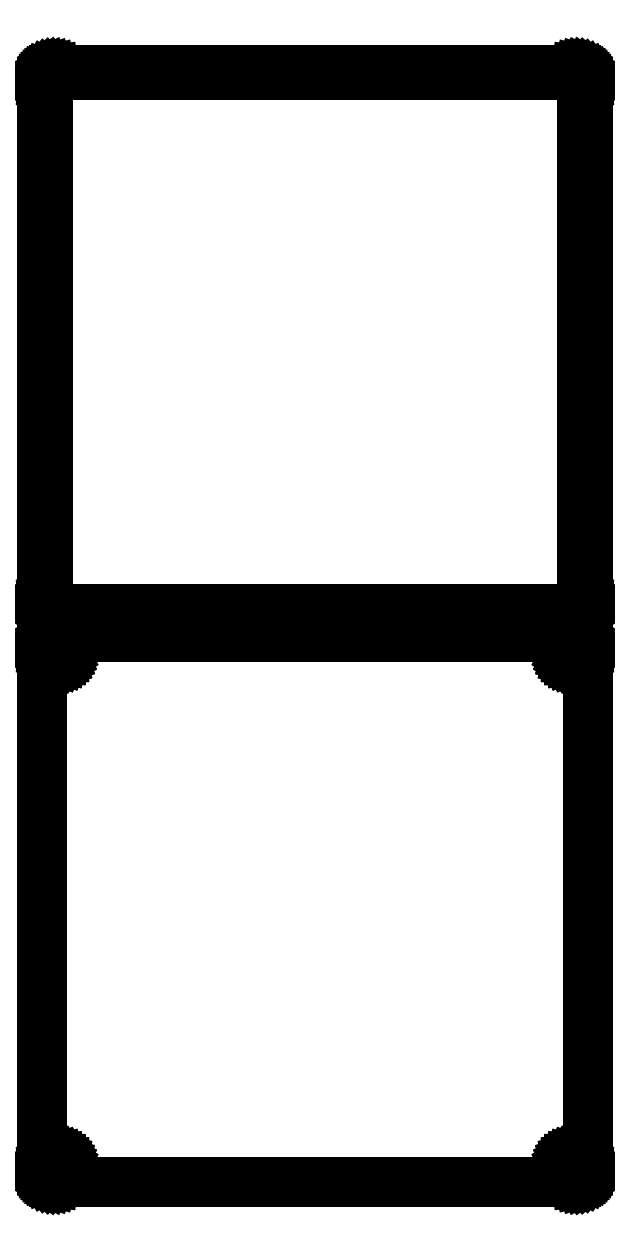
<metadata>
{"format":"dxf","ext":"dxf","renderer":"ezdxf+matplotlib","layout":"modelspace","background":"white","min_lineweight":24,"dpi":150}
</metadata>
<code>
0
SECTION
2
ENTITIES
0
LINE
8
0
10
108.4
20
589.6
11
109
21
589.7
0
LINE
8
0
10
109
20
589.7
11
109.6
21
590
0
LINE
8
0
10
109.6
20
590
11
110.2
21
590.3
0
LINE
8
0
10
110.2
20
590.3
11
110.7
21
590.6
0
LINE
8
0
10
110.7
20
590.6
11
111.1
21
591.1
0
LINE
8
0
10
111.1
20
591.1
11
111.5
21
591.6
0
LINE
8
0
10
111.5
20
591.6
11
111.9
21
592.1
0
LINE
8
0
10
111.9
20
592.1
11
112.1
21
592.7
0
LINE
8
0
10
112.1
20
592.7
11
112.3
21
593.3
0
LINE
8
0
10
112.3
20
593.3
11
112.5
21
593.9
0
LINE
8
0
10
112.5
20
593.9
11
112.5
21
594.5
0
LINE
8
0
10
112.5
20
594.5
11
112.5
21
809.5
0
LINE
8
0
10
112.5
20
809.5
11
112.5
21
810.1
0
LINE
8
0
10
112.5
20
810.1
11
112.3
21
810.7
0
LINE
8
0
10
112.3
20
810.7
11
112.1
21
811.3
0
LINE
8
0
10
112.1
20
811.3
11
111.9
21
811.9
0
LINE
8
0
10
111.9
20
811.9
11
111.5
21
812.4
0
LINE
8
0
10
111.5
20
812.4
11
111.1
21
812.9
0
LINE
8
0
10
111.1
20
812.9
11
110.7
21
813.4
0
LINE
8
0
10
110.7
20
813.4
11
110.2
21
813.7
0
LINE
8
0
10
110.2
20
813.7
11
109.6
21
814
0
LINE
8
0
10
109.6
20
814
11
109
21
814.3
0
LINE
8
0
10
109
20
814.3
11
108.4
21
814.4
0
LINE
8
0
10
108.4
20
814.4
11
107.8
21
814.5
0
LINE
8
0
10
107.8
20
814.5
11
-107.8
21
814.5
0
LINE
8
0
10
-107.8
20
814.5
11
-108.4
21
814.4
0
LINE
8
0
10
-108.4
20
814.4
11
-109
21
814.3
0
LINE
8
0
10
-109
20
814.3
11
-109.6
21
814
0
LINE
8
0
10
-109.6
20
814
11
-110.2
21
813.7
0
LINE
8
0
10
-110.2
20
813.7
11
-110.7
21
813.4
0
LINE
8
0
10
-110.7
20
813.4
11
-111.1
21
812.9
0
LINE
8
0
10
-111.1
20
812.9
11
-111.5
21
812.4
0
LINE
8
0
10
-111.5
20
812.4
11
-111.9
21
811.9
0
LINE
8
0
10
-111.9
20
811.9
11
-112.1
21
811.3
0
LINE
8
0
10
-112.1
20
811.3
11
-112.3
21
810.7
0
LINE
8
0
10
-112.3
20
810.7
11
-112.5
21
810.1
0
LINE
8
0
10
-112.5
20
810.1
11
-112.5
21
809.5
0
LINE
8
0
10
-112.5
20
809.5
11
-112.5
21
594.5
0
LINE
8
0
10
-112.5
20
594.5
11
-112.5
21
593.9
0
LINE
8
0
10
-112.5
20
593.9
11
-112.3
21
593.3
0
LINE
8
0
10
-112.3
20
593.3
11
-112.1
21
592.7
0
LINE
8
0
10
-112.1
20
592.7
11
-111.9
21
592.1
0
LINE
8
0
10
-111.9
20
592.1
11
-111.5
21
591.6
0
LINE
8
0
10
-111.5
20
591.6
11
-111.1
21
591.1
0
LINE
8
0
10
-111.1
20
591.1
11
-110.7
21
590.6
0
LINE
8
0
10
-110.7
20
590.6
11
-110.2
21
590.3
0
LINE
8
0
10
-110.2
20
590.3
11
-109.6
21
590
0
LINE
8
0
10
-109.6
20
590
11
-109
21
589.7
0
LINE
8
0
10
-109
20
589.7
11
-108.4
21
589.6
0
LINE
8
0
10
-108.4
20
589.6
11
-107.8
21
589.5
0
LINE
8
0
10
-107.8
20
589.5
11
107.8
21
589.5
0
LINE
8
0
10
107.8
20
589.5
11
108.4
21
589.6
0
LINE
8
0
10
-107.2
20
591.9
11
-107.6
21
591.9
0
LINE
8
0
10
-107.6
20
591.9
11
-108
21
592
0
LINE
8
0
10
-108
20
592
11
-108.3
21
592.2
0
LINE
8
0
10
-108.3
20
592.2
11
-108.7
21
592.4
0
LINE
8
0
10
-108.7
20
592.4
11
-109
21
592.6
0
LINE
8
0
10
-109
20
592.6
11
-109.3
21
592.9
0
LINE
8
0
10
-109.3
20
592.9
11
-109.5
21
593.2
0
LINE
8
0
10
-109.5
20
593.2
11
-109.7
21
593.5
0
LINE
8
0
10
-109.7
20
593.5
11
-109.9
21
593.9
0
LINE
8
0
10
-109.9
20
593.9
11
-110
21
594.2
0
LINE
8
0
10
-110
20
594.2
11
-110.1
21
594.6
0
LINE
8
0
10
-110.1
20
594.6
11
-110.1
21
595
0
LINE
8
0
10
-110.1
20
595
11
-110.1
21
809
0
LINE
8
0
10
-110.1
20
809
11
-110.1
21
809.4
0
LINE
8
0
10
-110.1
20
809.4
11
-110
21
809.8
0
LINE
8
0
10
-110
20
809.8
11
-109.9
21
810.1
0
LINE
8
0
10
-109.9
20
810.1
11
-109.7
21
810.5
0
LINE
8
0
10
-109.7
20
810.5
11
-109.5
21
810.8
0
LINE
8
0
10
-109.5
20
810.8
11
-109.3
21
811.1
0
LINE
8
0
10
-109.3
20
811.1
11
-109
21
811.4
0
LINE
8
0
10
-109
20
811.4
11
-108.7
21
811.6
0
LINE
8
0
10
-108.7
20
811.6
11
-108.3
21
811.8
0
LINE
8
0
10
-108.3
20
811.8
11
-108
21
812
0
LINE
8
0
10
-108
20
812
11
-107.6
21
812.1
0
LINE
8
0
10
-107.6
20
812.1
11
-107.2
21
812.1
0
LINE
8
0
10
-107.2
20
812.1
11
107.2
21
812.1
0
LINE
8
0
10
107.2
20
812.1
11
107.6
21
812.1
0
LINE
8
0
10
107.6
20
812.1
11
108
21
812
0
LINE
8
0
10
108
20
812
11
108.3
21
811.8
0
LINE
8
0
10
108.3
20
811.8
11
108.7
21
811.6
0
LINE
8
0
10
108.7
20
811.6
11
109
21
811.4
0
LINE
8
0
10
109
20
811.4
11
109.3
21
811.1
0
LINE
8
0
10
109.3
20
811.1
11
109.5
21
810.8
0
LINE
8
0
10
109.5
20
810.8
11
109.7
21
810.5
0
LINE
8
0
10
109.7
20
810.5
11
109.9
21
810.1
0
LINE
8
0
10
109.9
20
810.1
11
110
21
809.8
0
LINE
8
0
10
110
20
809.8
11
110.1
21
809.4
0
LINE
8
0
10
110.1
20
809.4
11
110.1
21
809
0
LINE
8
0
10
110.1
20
809
11
110.1
21
595
0
LINE
8
0
10
110.1
20
595
11
110.1
21
594.6
0
LINE
8
0
10
110.1
20
594.6
11
110
21
594.2
0
LINE
8
0
10
110
20
594.2
11
109.9
21
593.9
0
LINE
8
0
10
109.9
20
593.9
11
109.7
21
593.5
0
LINE
8
0
10
109.7
20
593.5
11
109.5
21
593.2
0
LINE
8
0
10
109.5
20
593.2
11
109.3
21
592.9
0
LINE
8
0
10
109.3
20
592.9
11
109
21
592.6
0
LINE
8
0
10
109
20
592.6
11
108.7
21
592.4
0
LINE
8
0
10
108.7
20
592.4
11
108.3
21
592.2
0
LINE
8
0
10
108.3
20
592.2
11
108
21
592
0
LINE
8
0
10
108
20
592
11
107.6
21
591.9
0
LINE
8
0
10
107.6
20
591.9
11
107.2
21
591.9
0
LINE
8
0
10
107.2
20
591.9
11
-107.2
21
591.9
0
LINE
8
0
10
108.4
20
355.6
11
109
21
355.7
0
LINE
8
0
10
109
20
355.7
11
109.6
21
356
0
LINE
8
0
10
109.6
20
356
11
110.2
21
356.3
0
LINE
8
0
10
110.2
20
356.3
11
110.7
21
356.6
0
LINE
8
0
10
110.7
20
356.6
11
111.1
21
357.1
0
LINE
8
0
10
111.1
20
357.1
11
111.5
21
357.6
0
LINE
8
0
10
111.5
20
357.6
11
111.9
21
358.1
0
LINE
8
0
10
111.9
20
358.1
11
112.1
21
358.7
0
LINE
8
0
10
112.1
20
358.7
11
112.3
21
359.3
0
LINE
8
0
10
112.3
20
359.3
11
112.5
21
359.9
0
LINE
8
0
10
112.5
20
359.9
11
112.5
21
360.5
0
LINE
8
0
10
112.5
20
360.5
11
112.5
21
575.5
0
LINE
8
0
10
112.5
20
575.5
11
112.5
21
576.1
0
LINE
8
0
10
112.5
20
576.1
11
112.3
21
576.7
0
LINE
8
0
10
112.3
20
576.7
11
112.1
21
577.3
0
LINE
8
0
10
112.1
20
577.3
11
111.9
21
577.9
0
LINE
8
0
10
111.9
20
577.9
11
111.5
21
578.4
0
LINE
8
0
10
111.5
20
578.4
11
111.1
21
578.9
0
LINE
8
0
10
111.1
20
578.9
11
110.7
21
579.4
0
LINE
8
0
10
110.7
20
579.4
11
110.2
21
579.7
0
LINE
8
0
10
110.2
20
579.7
11
109.6
21
580
0
LINE
8
0
10
109.6
20
580
11
109
21
580.3
0
LINE
8
0
10
109
20
580.3
11
108.4
21
580.4
0
LINE
8
0
10
108.4
20
580.4
11
107.8
21
580.5
0
LINE
8
0
10
107.8
20
580.5
11
-107.8
21
580.5
0
LINE
8
0
10
-107.8
20
580.5
11
-108.4
21
580.4
0
LINE
8
0
10
-108.4
20
580.4
11
-109
21
580.3
0
LINE
8
0
10
-109
20
580.3
11
-109.6
21
580
0
LINE
8
0
10
-109.6
20
580
11
-110.2
21
579.7
0
LINE
8
0
10
-110.2
20
579.7
11
-110.7
21
579.4
0
LINE
8
0
10
-110.7
20
579.4
11
-111.1
21
578.9
0
LINE
8
0
10
-111.1
20
578.9
11
-111.5
21
578.4
0
LINE
8
0
10
-111.5
20
578.4
11
-111.9
21
577.9
0
LINE
8
0
10
-111.9
20
577.9
11
-112.1
21
577.3
0
LINE
8
0
10
-112.1
20
577.3
11
-112.3
21
576.7
0
LINE
8
0
10
-112.3
20
576.7
11
-112.5
21
576.1
0
LINE
8
0
10
-112.5
20
576.1
11
-112.5
21
575.5
0
LINE
8
0
10
-112.5
20
575.5
11
-112.5
21
360.5
0
LINE
8
0
10
-112.5
20
360.5
11
-112.5
21
359.9
0
LINE
8
0
10
-112.5
20
359.9
11
-112.3
21
359.3
0
LINE
8
0
10
-112.3
20
359.3
11
-112.1
21
358.7
0
LINE
8
0
10
-112.1
20
358.7
11
-111.9
21
358.1
0
LINE
8
0
10
-111.9
20
358.1
11
-111.5
21
357.6
0
LINE
8
0
10
-111.5
20
357.6
11
-111.1
21
357.1
0
LINE
8
0
10
-111.1
20
357.1
11
-110.7
21
356.6
0
LINE
8
0
10
-110.7
20
356.6
11
-110.2
21
356.3
0
LINE
8
0
10
-110.2
20
356.3
11
-109.6
21
356
0
LINE
8
0
10
-109.6
20
356
11
-109
21
355.7
0
LINE
8
0
10
-109
20
355.7
11
-108.4
21
355.6
0
LINE
8
0
10
-108.4
20
355.6
11
-107.8
21
355.5
0
LINE
8
0
10
-107.8
20
355.5
11
107.8
21
355.5
0
LINE
8
0
10
107.8
20
355.5
11
108.4
21
355.6
0
LINE
8
0
10
104.9
20
570.9
11
104.6
21
570.9
0
LINE
8
0
10
104.6
20
570.9
11
104.3
21
571
0
LINE
8
0
10
104.3
20
571
11
104.1
21
571.1
0
LINE
8
0
10
104.1
20
571.1
11
103.9
21
571.2
0
LINE
8
0
10
103.9
20
571.2
11
103.6
21
571.4
0
LINE
8
0
10
103.6
20
571.4
11
103.4
21
571.5
0
LINE
8
0
10
103.4
20
571.5
11
103.3
21
571.7
0
LINE
8
0
10
103.3
20
571.7
11
103.1
21
572
0
LINE
8
0
10
103.1
20
572
11
103
21
572.2
0
LINE
8
0
10
103
20
572.2
11
102.9
21
572.5
0
LINE
8
0
10
102.9
20
572.5
11
102.9
21
572.7
0
LINE
8
0
10
102.9
20
572.7
11
102.9
21
573
0
LINE
8
0
10
102.9
20
573
11
102.9
21
573.3
0
LINE
8
0
10
102.9
20
573.3
11
102.9
21
573.5
0
LINE
8
0
10
102.9
20
573.5
11
103
21
573.8
0
LINE
8
0
10
103
20
573.8
11
103.1
21
574
0
LINE
8
0
10
103.1
20
574
11
103.3
21
574.3
0
LINE
8
0
10
103.3
20
574.3
11
103.4
21
574.5
0
LINE
8
0
10
103.4
20
574.5
11
103.6
21
574.6
0
LINE
8
0
10
103.6
20
574.6
11
103.9
21
574.8
0
LINE
8
0
10
103.9
20
574.8
11
104.1
21
574.9
0
LINE
8
0
10
104.1
20
574.9
11
104.3
21
575
0
LINE
8
0
10
104.3
20
575
11
104.6
21
575.1
0
LINE
8
0
10
104.6
20
575.1
11
104.9
21
575.1
0
LINE
8
0
10
104.9
20
575.1
11
105.1
21
575.1
0
LINE
8
0
10
105.1
20
575.1
11
105.4
21
575.1
0
LINE
8
0
10
105.4
20
575.1
11
105.7
21
575
0
LINE
8
0
10
105.7
20
575
11
105.9
21
574.9
0
LINE
8
0
10
105.9
20
574.9
11
106.1
21
574.8
0
LINE
8
0
10
106.1
20
574.8
11
106.4
21
574.6
0
LINE
8
0
10
106.4
20
574.6
11
106.6
21
574.5
0
LINE
8
0
10
106.6
20
574.5
11
106.7
21
574.3
0
LINE
8
0
10
106.7
20
574.3
11
106.9
21
574
0
LINE
8
0
10
106.9
20
574
11
107
21
573.8
0
LINE
8
0
10
107
20
573.8
11
107.1
21
573.5
0
LINE
8
0
10
107.1
20
573.5
11
107.1
21
573.3
0
LINE
8
0
10
107.1
20
573.3
11
107.1
21
573
0
LINE
8
0
10
107.1
20
573
11
107.1
21
572.7
0
LINE
8
0
10
107.1
20
572.7
11
107.1
21
572.5
0
LINE
8
0
10
107.1
20
572.5
11
107
21
572.2
0
LINE
8
0
10
107
20
572.2
11
106.9
21
572
0
LINE
8
0
10
106.9
20
572
11
106.7
21
571.7
0
LINE
8
0
10
106.7
20
571.7
11
106.6
21
571.5
0
LINE
8
0
10
106.6
20
571.5
11
106.4
21
571.4
0
LINE
8
0
10
106.4
20
571.4
11
106.1
21
571.2
0
LINE
8
0
10
106.1
20
571.2
11
105.9
21
571.1
0
LINE
8
0
10
105.9
20
571.1
11
105.7
21
571
0
LINE
8
0
10
105.7
20
571
11
105.4
21
570.9
0
LINE
8
0
10
105.4
20
570.9
11
105.1
21
570.9
0
LINE
8
0
10
105.1
20
570.9
11
104.9
21
570.9
0
LINE
8
0
10
-105.1
20
570.9
11
-105.4
21
570.9
0
LINE
8
0
10
-105.4
20
570.9
11
-105.7
21
571
0
LINE
8
0
10
-105.7
20
571
11
-105.9
21
571.1
0
LINE
8
0
10
-105.9
20
571.1
11
-106.1
21
571.2
0
LINE
8
0
10
-106.1
20
571.2
11
-106.4
21
571.4
0
LINE
8
0
10
-106.4
20
571.4
11
-106.6
21
571.5
0
LINE
8
0
10
-106.6
20
571.5
11
-106.7
21
571.7
0
LINE
8
0
10
-106.7
20
571.7
11
-106.9
21
572
0
LINE
8
0
10
-106.9
20
572
11
-107
21
572.2
0
LINE
8
0
10
-107
20
572.2
11
-107.1
21
572.5
0
LINE
8
0
10
-107.1
20
572.5
11
-107.1
21
572.7
0
LINE
8
0
10
-107.1
20
572.7
11
-107.1
21
573
0
LINE
8
0
10
-107.1
20
573
11
-107.1
21
573.3
0
LINE
8
0
10
-107.1
20
573.3
11
-107.1
21
573.5
0
LINE
8
0
10
-107.1
20
573.5
11
-107
21
573.8
0
LINE
8
0
10
-107
20
573.8
11
-106.9
21
574
0
LINE
8
0
10
-106.9
20
574
11
-106.7
21
574.3
0
LINE
8
0
10
-106.7
20
574.3
11
-106.6
21
574.5
0
LINE
8
0
10
-106.6
20
574.5
11
-106.4
21
574.6
0
LINE
8
0
10
-106.4
20
574.6
11
-106.1
21
574.8
0
LINE
8
0
10
-106.1
20
574.8
11
-105.9
21
574.9
0
LINE
8
0
10
-105.9
20
574.9
11
-105.7
21
575
0
LINE
8
0
10
-105.7
20
575
11
-105.4
21
575.1
0
LINE
8
0
10
-105.4
20
575.1
11
-105.1
21
575.1
0
LINE
8
0
10
-105.1
20
575.1
11
-104.9
21
575.1
0
LINE
8
0
10
-104.9
20
575.1
11
-104.6
21
575.1
0
LINE
8
0
10
-104.6
20
575.1
11
-104.3
21
575
0
LINE
8
0
10
-104.3
20
575
11
-104.1
21
574.9
0
LINE
8
0
10
-104.1
20
574.9
11
-103.9
21
574.8
0
LINE
8
0
10
-103.9
20
574.8
11
-103.6
21
574.6
0
LINE
8
0
10
-103.6
20
574.6
11
-103.4
21
574.5
0
LINE
8
0
10
-103.4
20
574.5
11
-103.3
21
574.3
0
LINE
8
0
10
-103.3
20
574.3
11
-103.1
21
574
0
LINE
8
0
10
-103.1
20
574
11
-103
21
573.8
0
LINE
8
0
10
-103
20
573.8
11
-102.9
21
573.5
0
LINE
8
0
10
-102.9
20
573.5
11
-102.9
21
573.3
0
LINE
8
0
10
-102.9
20
573.3
11
-102.9
21
573
0
LINE
8
0
10
-102.9
20
573
11
-102.9
21
572.7
0
LINE
8
0
10
-102.9
20
572.7
11
-102.9
21
572.5
0
LINE
8
0
10
-102.9
20
572.5
11
-103
21
572.2
0
LINE
8
0
10
-103
20
572.2
11
-103.1
21
572
0
LINE
8
0
10
-103.1
20
572
11
-103.3
21
571.7
0
LINE
8
0
10
-103.3
20
571.7
11
-103.4
21
571.5
0
LINE
8
0
10
-103.4
20
571.5
11
-103.6
21
571.4
0
LINE
8
0
10
-103.6
20
571.4
11
-103.9
21
571.2
0
LINE
8
0
10
-103.9
20
571.2
11
-104.1
21
571.1
0
LINE
8
0
10
-104.1
20
571.1
11
-104.3
21
571
0
LINE
8
0
10
-104.3
20
571
11
-104.6
21
570.9
0
LINE
8
0
10
-104.6
20
570.9
11
-104.9
21
570.9
0
LINE
8
0
10
-104.9
20
570.9
11
-105.1
21
570.9
0
LINE
8
0
10
104.9
20
360.9
11
104.6
21
360.9
0
LINE
8
0
10
104.6
20
360.9
11
104.3
21
361
0
LINE
8
0
10
104.3
20
361
11
104.1
21
361.1
0
LINE
8
0
10
104.1
20
361.1
11
103.9
21
361.2
0
LINE
8
0
10
103.9
20
361.2
11
103.6
21
361.4
0
LINE
8
0
10
103.6
20
361.4
11
103.4
21
361.5
0
LINE
8
0
10
103.4
20
361.5
11
103.3
21
361.7
0
LINE
8
0
10
103.3
20
361.7
11
103.1
21
362
0
LINE
8
0
10
103.1
20
362
11
103
21
362.2
0
LINE
8
0
10
103
20
362.2
11
102.9
21
362.5
0
LINE
8
0
10
102.9
20
362.5
11
102.9
21
362.7
0
LINE
8
0
10
102.9
20
362.7
11
102.9
21
363
0
LINE
8
0
10
102.9
20
363
11
102.9
21
363.3
0
LINE
8
0
10
102.9
20
363.3
11
102.9
21
363.5
0
LINE
8
0
10
102.9
20
363.5
11
103
21
363.8
0
LINE
8
0
10
103
20
363.8
11
103.1
21
364
0
LINE
8
0
10
103.1
20
364
11
103.3
21
364.3
0
LINE
8
0
10
103.3
20
364.3
11
103.4
21
364.5
0
LINE
8
0
10
103.4
20
364.5
11
103.6
21
364.6
0
LINE
8
0
10
103.6
20
364.6
11
103.9
21
364.8
0
LINE
8
0
10
103.9
20
364.8
11
104.1
21
364.9
0
LINE
8
0
10
104.1
20
364.9
11
104.3
21
365
0
LINE
8
0
10
104.3
20
365
11
104.6
21
365.1
0
LINE
8
0
10
104.6
20
365.1
11
104.9
21
365.1
0
LINE
8
0
10
104.9
20
365.1
11
105.1
21
365.1
0
LINE
8
0
10
105.1
20
365.1
11
105.4
21
365.1
0
LINE
8
0
10
105.4
20
365.1
11
105.7
21
365
0
LINE
8
0
10
105.7
20
365
11
105.9
21
364.9
0
LINE
8
0
10
105.9
20
364.9
11
106.1
21
364.8
0
LINE
8
0
10
106.1
20
364.8
11
106.4
21
364.6
0
LINE
8
0
10
106.4
20
364.6
11
106.6
21
364.5
0
LINE
8
0
10
106.6
20
364.5
11
106.7
21
364.3
0
LINE
8
0
10
106.7
20
364.3
11
106.9
21
364
0
LINE
8
0
10
106.9
20
364
11
107
21
363.8
0
LINE
8
0
10
107
20
363.8
11
107.1
21
363.5
0
LINE
8
0
10
107.1
20
363.5
11
107.1
21
363.3
0
LINE
8
0
10
107.1
20
363.3
11
107.1
21
363
0
LINE
8
0
10
107.1
20
363
11
107.1
21
362.7
0
LINE
8
0
10
107.1
20
362.7
11
107.1
21
362.5
0
LINE
8
0
10
107.1
20
362.5
11
107
21
362.2
0
LINE
8
0
10
107
20
362.2
11
106.9
21
362
0
LINE
8
0
10
106.9
20
362
11
106.7
21
361.7
0
LINE
8
0
10
106.7
20
361.7
11
106.6
21
361.5
0
LINE
8
0
10
106.6
20
361.5
11
106.4
21
361.4
0
LINE
8
0
10
106.4
20
361.4
11
106.1
21
361.2
0
LINE
8
0
10
106.1
20
361.2
11
105.9
21
361.1
0
LINE
8
0
10
105.9
20
361.1
11
105.7
21
361
0
LINE
8
0
10
105.7
20
361
11
105.4
21
360.9
0
LINE
8
0
10
105.4
20
360.9
11
105.1
21
360.9
0
LINE
8
0
10
105.1
20
360.9
11
104.9
21
360.9
0
LINE
8
0
10
-105.1
20
360.9
11
-105.4
21
360.9
0
LINE
8
0
10
-105.4
20
360.9
11
-105.7
21
361
0
LINE
8
0
10
-105.7
20
361
11
-105.9
21
361.1
0
LINE
8
0
10
-105.9
20
361.1
11
-106.1
21
361.2
0
LINE
8
0
10
-106.1
20
361.2
11
-106.4
21
361.4
0
LINE
8
0
10
-106.4
20
361.4
11
-106.6
21
361.5
0
LINE
8
0
10
-106.6
20
361.5
11
-106.7
21
361.7
0
LINE
8
0
10
-106.7
20
361.7
11
-106.9
21
362
0
LINE
8
0
10
-106.9
20
362
11
-107
21
362.2
0
LINE
8
0
10
-107
20
362.2
11
-107.1
21
362.5
0
LINE
8
0
10
-107.1
20
362.5
11
-107.1
21
362.7
0
LINE
8
0
10
-107.1
20
362.7
11
-107.1
21
363
0
LINE
8
0
10
-107.1
20
363
11
-107.1
21
363.3
0
LINE
8
0
10
-107.1
20
363.3
11
-107.1
21
363.5
0
LINE
8
0
10
-107.1
20
363.5
11
-107
21
363.8
0
LINE
8
0
10
-107
20
363.8
11
-106.9
21
364
0
LINE
8
0
10
-106.9
20
364
11
-106.7
21
364.3
0
LINE
8
0
10
-106.7
20
364.3
11
-106.6
21
364.5
0
LINE
8
0
10
-106.6
20
364.5
11
-106.4
21
364.6
0
LINE
8
0
10
-106.4
20
364.6
11
-106.1
21
364.8
0
LINE
8
0
10
-106.1
20
364.8
11
-105.9
21
364.9
0
LINE
8
0
10
-105.9
20
364.9
11
-105.7
21
365
0
LINE
8
0
10
-105.7
20
365
11
-105.4
21
365.1
0
LINE
8
0
10
-105.4
20
365.1
11
-105.1
21
365.1
0
LINE
8
0
10
-105.1
20
365.1
11
-104.9
21
365.1
0
LINE
8
0
10
-104.9
20
365.1
11
-104.6
21
365.1
0
LINE
8
0
10
-104.6
20
365.1
11
-104.3
21
365
0
LINE
8
0
10
-104.3
20
365
11
-104.1
21
364.9
0
LINE
8
0
10
-104.1
20
364.9
11
-103.9
21
364.8
0
LINE
8
0
10
-103.9
20
364.8
11
-103.6
21
364.6
0
LINE
8
0
10
-103.6
20
364.6
11
-103.4
21
364.5
0
LINE
8
0
10
-103.4
20
364.5
11
-103.3
21
364.3
0
LINE
8
0
10
-103.3
20
364.3
11
-103.1
21
364
0
LINE
8
0
10
-103.1
20
364
11
-103
21
363.8
0
LINE
8
0
10
-103
20
363.8
11
-102.9
21
363.5
0
LINE
8
0
10
-102.9
20
363.5
11
-102.9
21
363.3
0
LINE
8
0
10
-102.9
20
363.3
11
-102.9
21
363
0
LINE
8
0
10
-102.9
20
363
11
-102.9
21
362.7
0
LINE
8
0
10
-102.9
20
362.7
11
-102.9
21
362.5
0
LINE
8
0
10
-102.9
20
362.5
11
-103
21
362.2
0
LINE
8
0
10
-103
20
362.2
11
-103.1
21
362
0
LINE
8
0
10
-103.1
20
362
11
-103.3
21
361.7
0
LINE
8
0
10
-103.3
20
361.7
11
-103.4
21
361.5
0
LINE
8
0
10
-103.4
20
361.5
11
-103.6
21
361.4
0
LINE
8
0
10
-103.6
20
361.4
11
-103.9
21
361.2
0
LINE
8
0
10
-103.9
20
361.2
11
-104.1
21
361.1
0
LINE
8
0
10
-104.1
20
361.1
11
-104.3
21
361
0
LINE
8
0
10
-104.3
20
361
11
-104.6
21
360.9
0
LINE
8
0
10
-104.6
20
360.9
11
-104.9
21
360.9
0
LINE
8
0
10
-104.9
20
360.9
11
-105.1
21
360.9
0
ENDSEC
0
EOF

</code>
